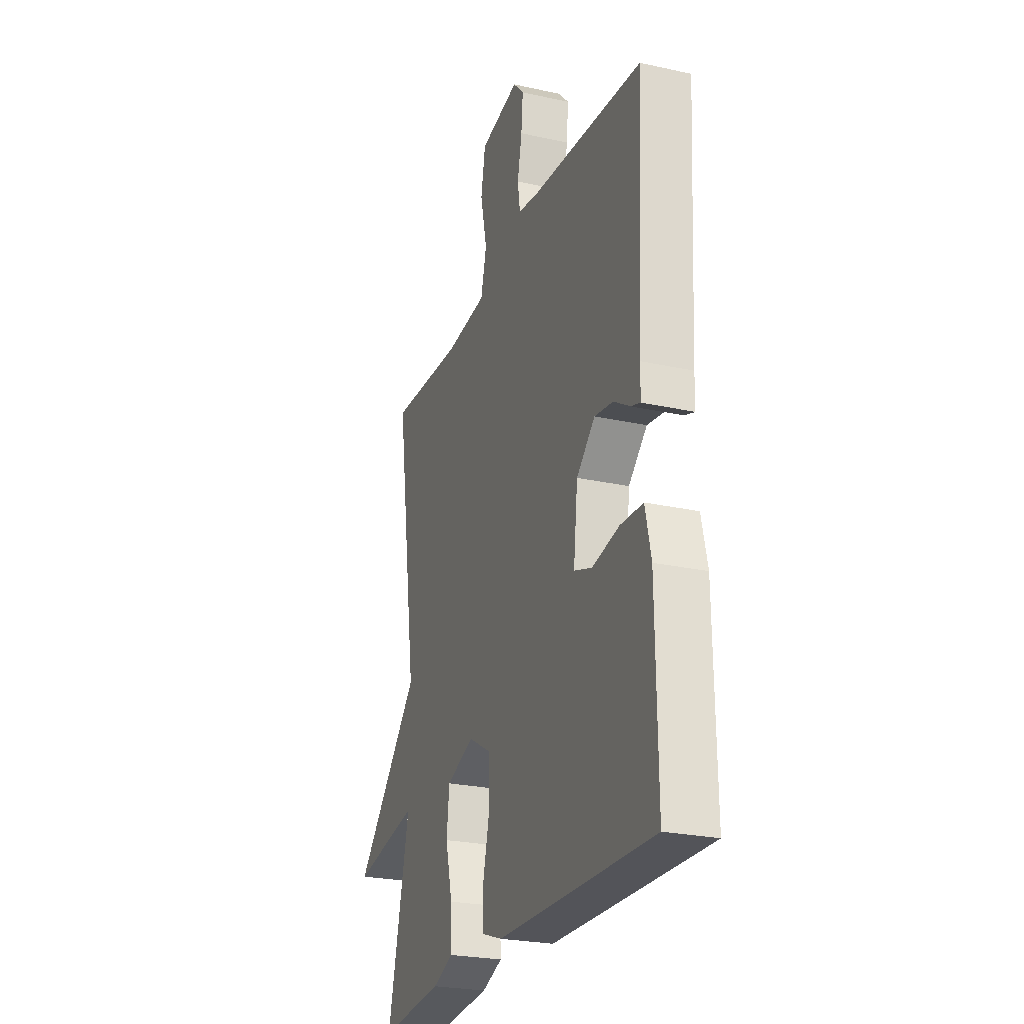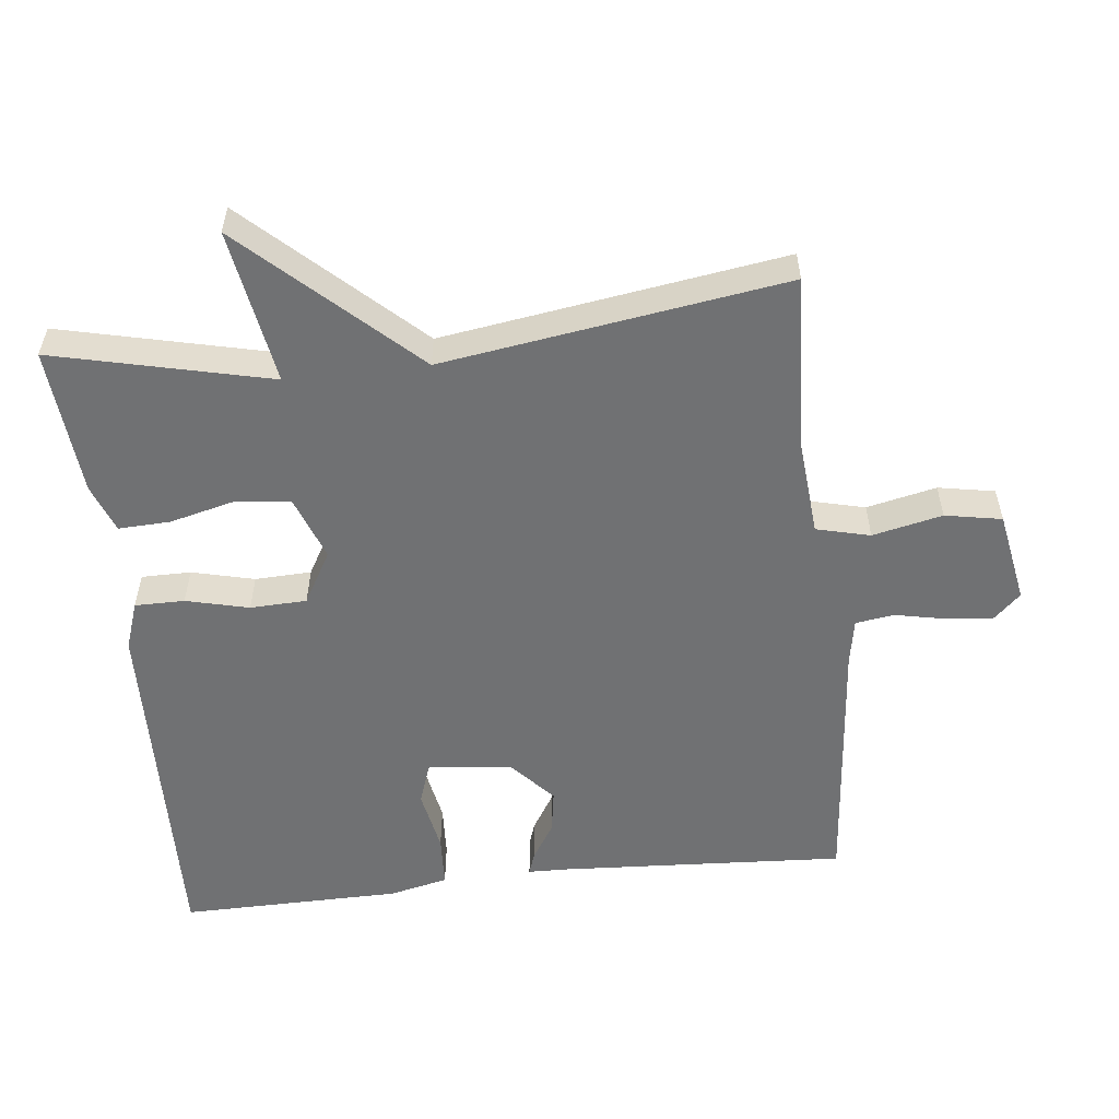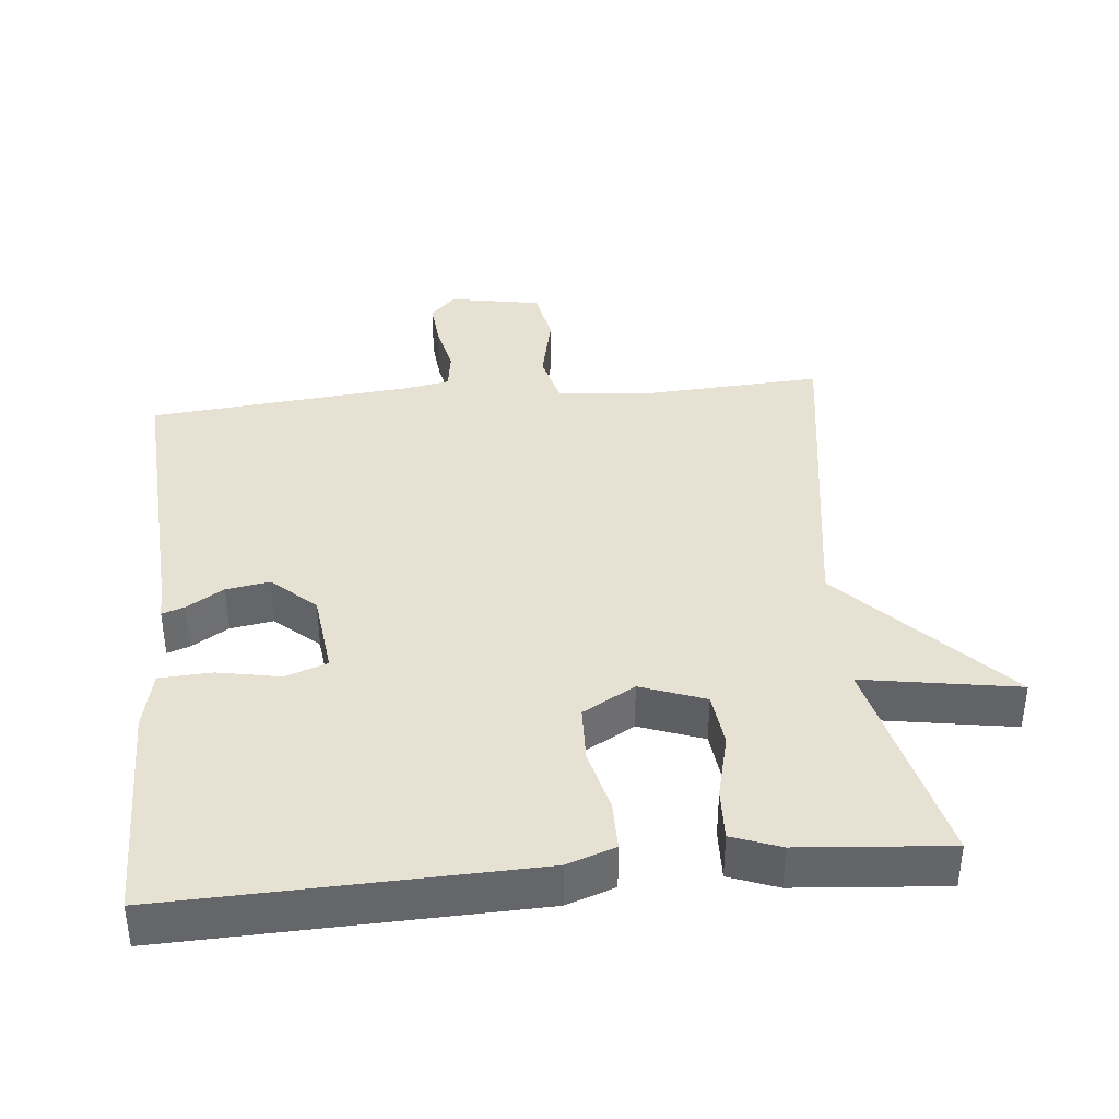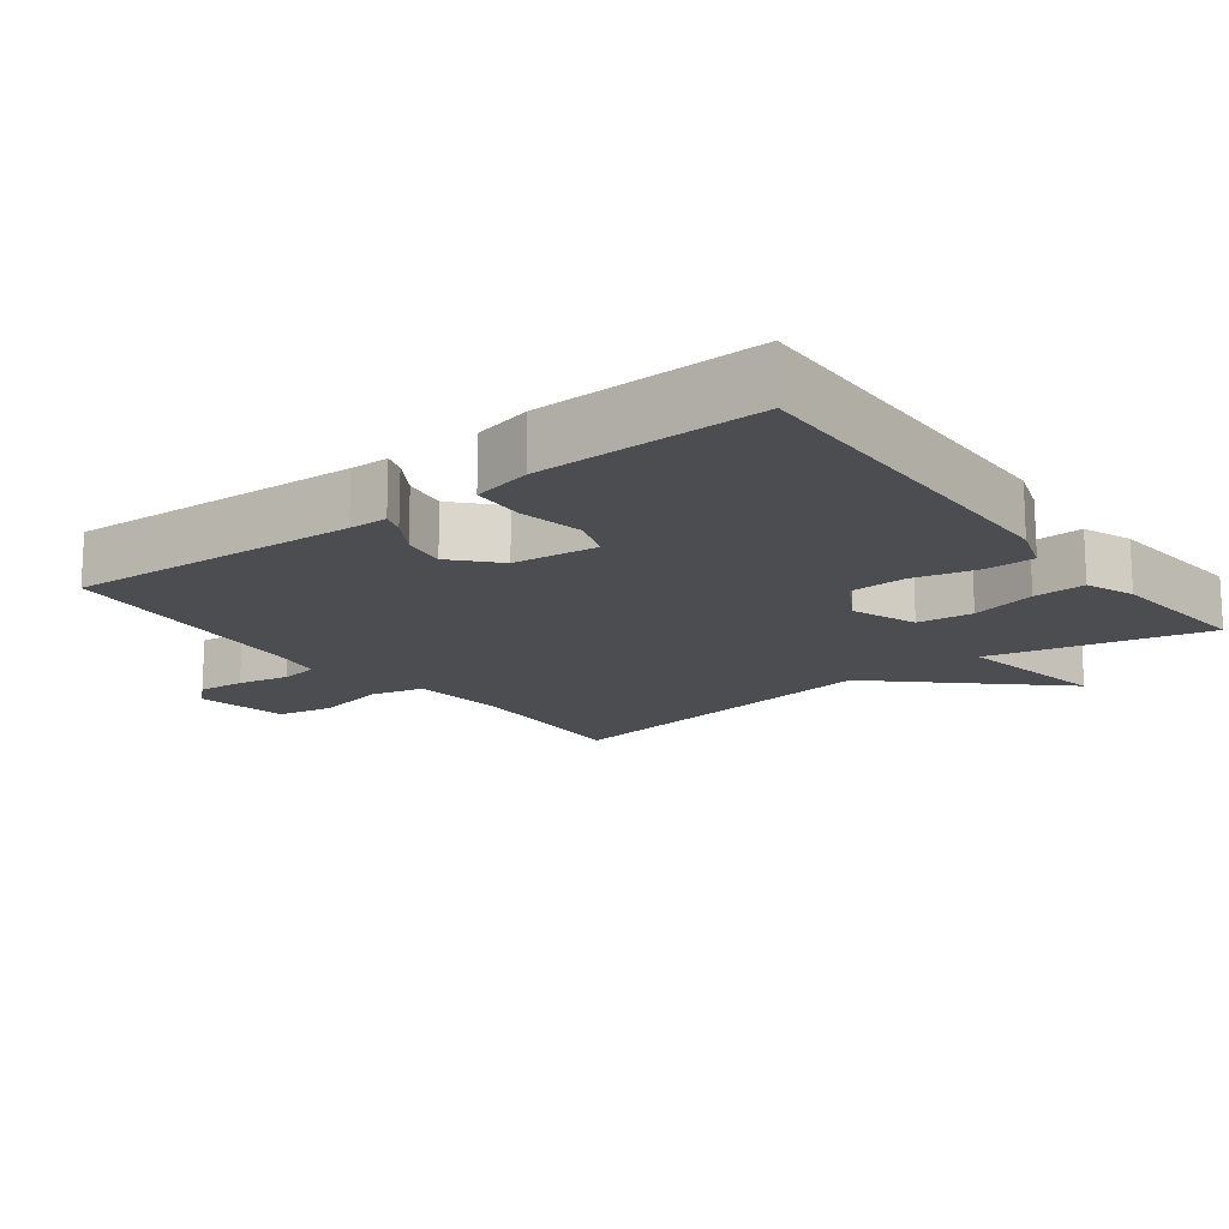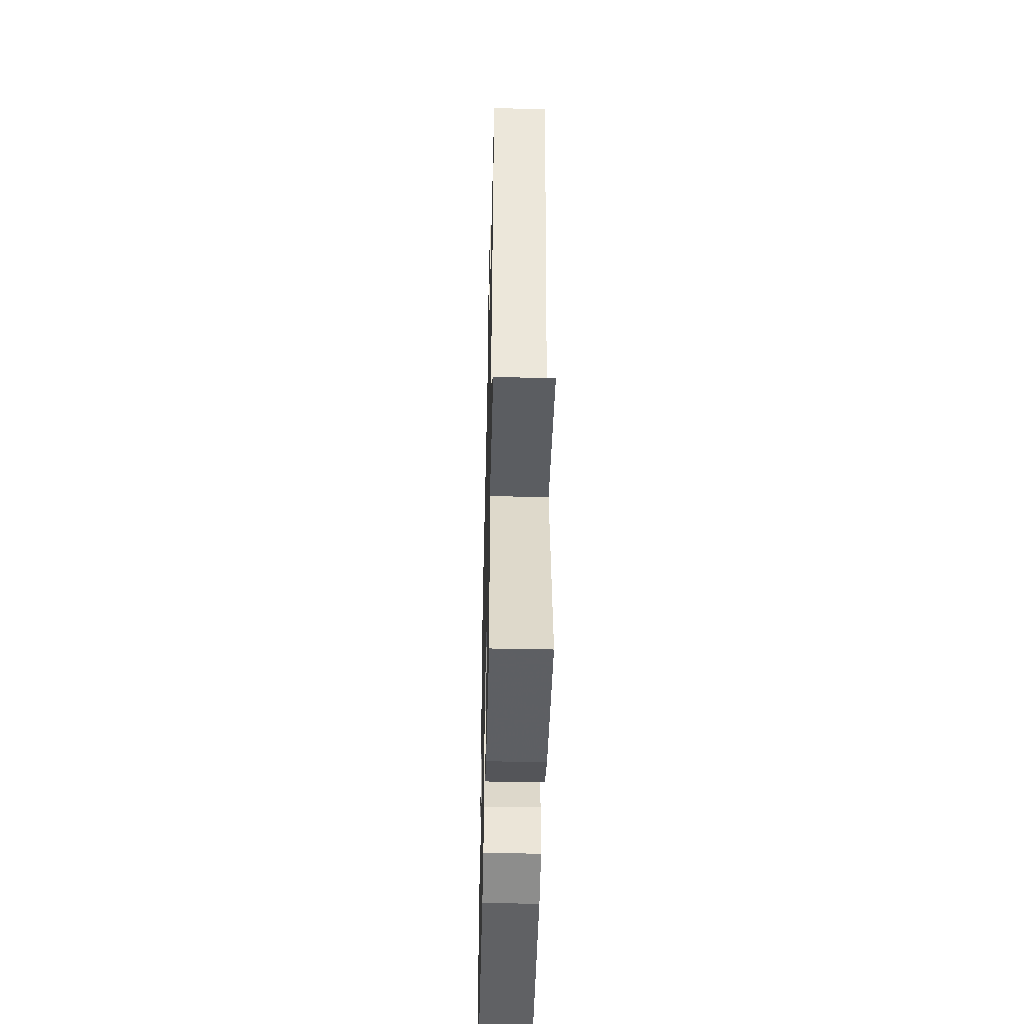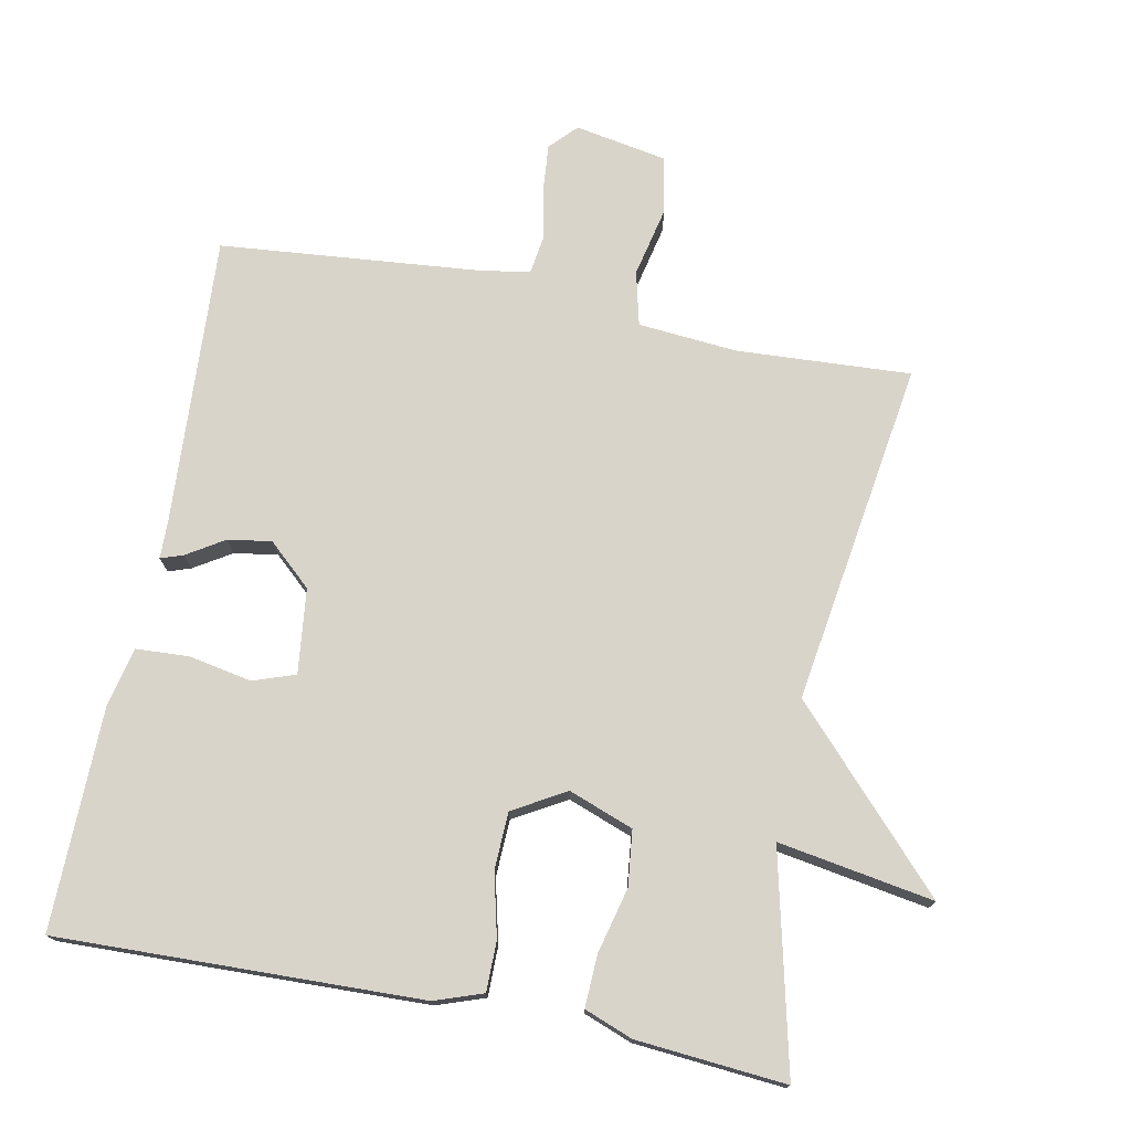
<metadata>
{"format":"obj","ext":"obj","renderer":"f3d","projection":"perspective","resolution":1024,"background":"white","views":[{"elev":-25.3,"azim":70.4,"up":"+Z"},{"elev":-55.2,"azim":-83.6,"up":"+Y"},{"elev":38.6,"azim":174.4,"up":"+Y"},{"elev":-16.0,"azim":127.5,"up":"+Y"},{"elev":-45.3,"azim":-91.4,"up":"+Z"},{"elev":74.8,"azim":-168.8,"up":"+Y"}]}
</metadata>
<code>
v -0.5 0.07 -0.5
v -0.427 0.07 -0.19
v -0.649 0.07 -0.227
v -0.427 0.07 0.01
v -0.5 0.07 0.5
v -0.251 0.07 0.486
v -0.11 0.07 0.498
v -0.091 0.07 0.575
v -0.113 0.07 0.675
v -0.098 0.07 0.756
v 0.034 0.07 0.78
v 0.07 0.07 0.742
v 0.064 0.07 0.675
v 0.049 0.07 0.602
v 0.057 0.07 0.547
v 0.123 0.07 0.535
v 0.5 0.07 0.5
v 0.476 0.07 0.087
v 0.475 0.07 0.032
v 0.443 0.07 0.043
v 0.39 0.07 0.076
v 0.328 0.07 0.086
v 0.266 0.07 0.03
v 0.252 0.07 -0.091
v 0.312 0.07 -0.112
v 0.402 0.07 -0.095
v 0.477 0.07 -0.099
v 0.496 0.07 -0.183
v 0.5 0.07 -0.5
v -0.018 0.07 -0.485
v -0.087 0.07 -0.461
v -0.087 0.07 -0.39
v -0.065 0.07 -0.3
v -0.068 0.07 -0.219
v -0.143 0.07 -0.176
v -0.235 0.07 -0.21
v -0.244 0.07 -0.289
v -0.221 0.07 -0.382
v -0.218 0.07 -0.456
v -0.287 0.07 -0.482
v -0.5 0 -0.5
v -0.427 0 -0.19
v -0.649 0 -0.227
v -0.427 0 0.01
v -0.5 0 0.5
v -0.251 0 0.486
v -0.11 0 0.498
v -0.091 0 0.575
v -0.113 0 0.675
v -0.098 0 0.756
v 0.034 0 0.78
v 0.07 0 0.742
v 0.064 0 0.675
v 0.049 0 0.602
v 0.057 0 0.547
v 0.123 0 0.535
v 0.5 0 0.5
v 0.476 0 0.087
v 0.475 0 0.032
v 0.443 0 0.043
v 0.39 0 0.076
v 0.328 0 0.086
v 0.266 0 0.03
v 0.252 0 -0.091
v 0.312 0 -0.112
v 0.402 0 -0.095
v 0.477 0 -0.099
v 0.496 0 -0.183
v 0.5 0 -0.5
v -0.018 0 -0.485
v -0.087 0 -0.461
v -0.087 0 -0.39
v -0.065 0 -0.3
v -0.068 0 -0.219
v -0.143 0 -0.176
v -0.235 0 -0.21
v -0.244 0 -0.289
v -0.221 0 -0.382
v -0.218 0 -0.456
v -0.287 0 -0.482
f 40 1 2
f 39 40 2
f 38 39 2
f 37 38 2
f 36 37 2
f 35 36 2
f 31 32 33
f 30 31 33
f 29 30 33
f 28 29 33
f 27 28 33
f 26 27 33
f 25 26 33
f 24 25 33 34
f 23 24 34 35
f 18 19 20 21
f 18 21 22
f 17 18 22
f 16 17 22
f 23 35 2
f 22 23 2
f 16 22 2
f 15 16 2
f 12 13 14
f 11 12 14
f 10 11 14
f 9 10 14
f 8 9 14
f 4 5 6
f 4 6 7
f 2 3 4
f 2 4 7
f 15 2 7
f 7 8 14 15
f 42 41 80
f 42 80 79
f 42 79 78
f 42 78 77
f 42 77 76
f 42 76 75
f 73 72 71
f 73 71 70
f 73 70 69
f 73 69 68
f 73 68 67
f 73 67 66
f 73 66 65
f 74 73 65 64
f 75 74 64 63
f 61 60 59 58
f 62 61 58
f 62 58 57
f 62 57 56
f 42 75 63
f 42 63 62
f 42 62 56
f 42 56 55
f 54 53 52
f 54 52 51
f 54 51 50
f 54 50 49
f 54 49 48
f 46 45 44
f 47 46 44
f 44 43 42
f 47 44 42
f 47 42 55
f 55 54 48 47
f 1 41 42 2
f 2 42 43 3
f 3 43 44 4
f 4 44 45 5
f 5 45 46 6
f 6 46 47 7
f 7 47 48 8
f 8 48 49 9
f 9 49 50 10
f 10 50 51 11
f 11 51 52 12
f 12 52 53 13
f 13 53 54 14
f 14 54 55 15
f 15 55 56 16
f 16 56 57 17
f 17 57 58 18
f 18 58 59 19
f 19 59 60 20
f 20 60 61 21
f 21 61 62 22
f 22 62 63 23
f 23 63 64 24
f 24 64 65 25
f 25 65 66 26
f 26 66 67 27
f 27 67 68 28
f 28 68 69 29
f 29 69 70 30
f 30 70 71 31
f 31 71 72 32
f 32 72 73 33
f 33 73 74 34
f 34 74 75 35
f 35 75 76 36
f 36 76 77 37
f 37 77 78 38
f 38 78 79 39
f 39 79 80 40
f 40 80 41 1

</code>
